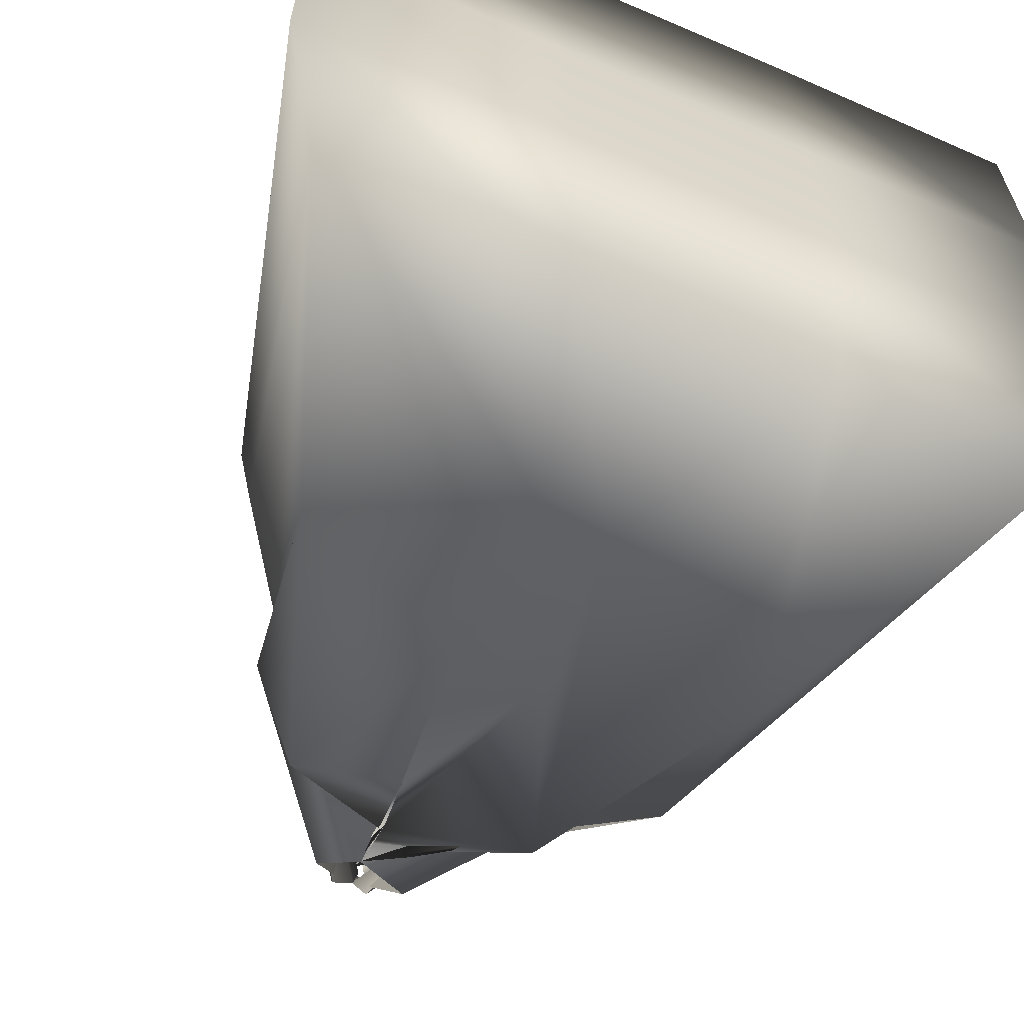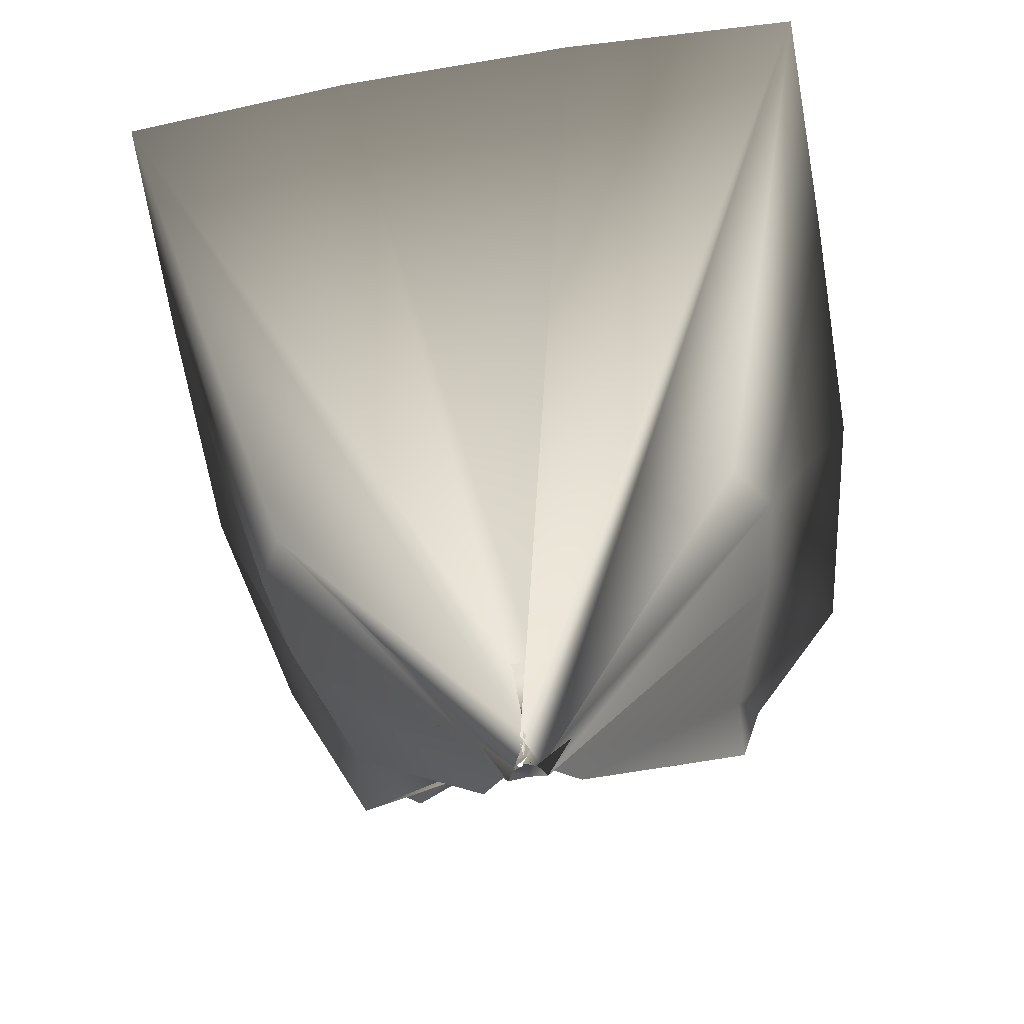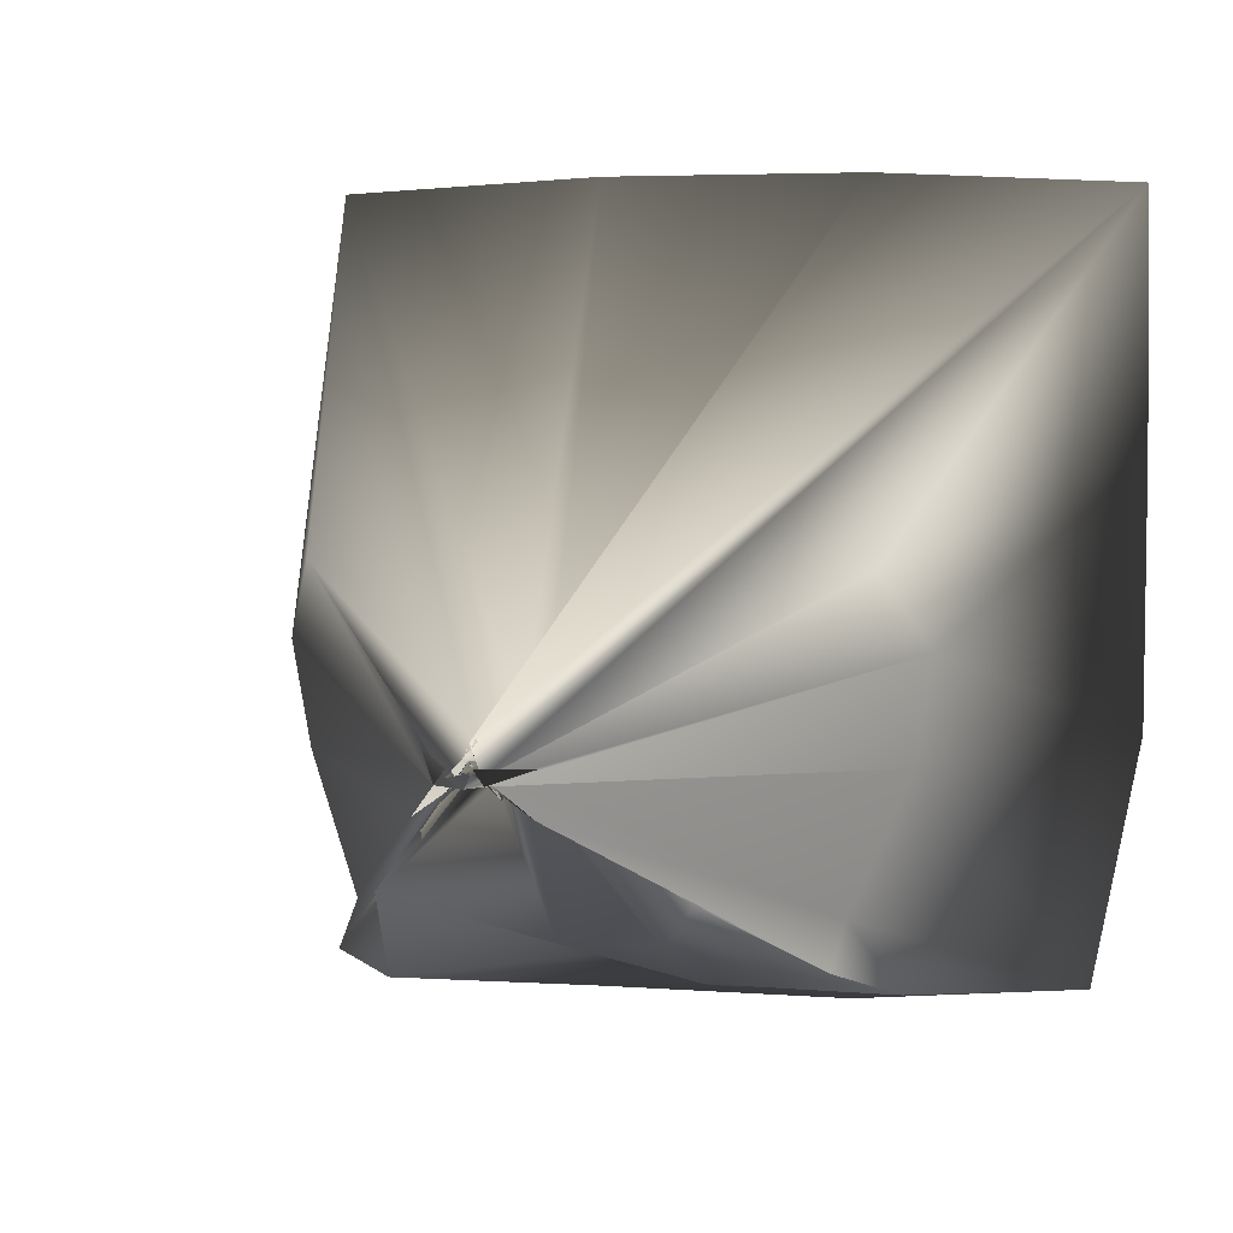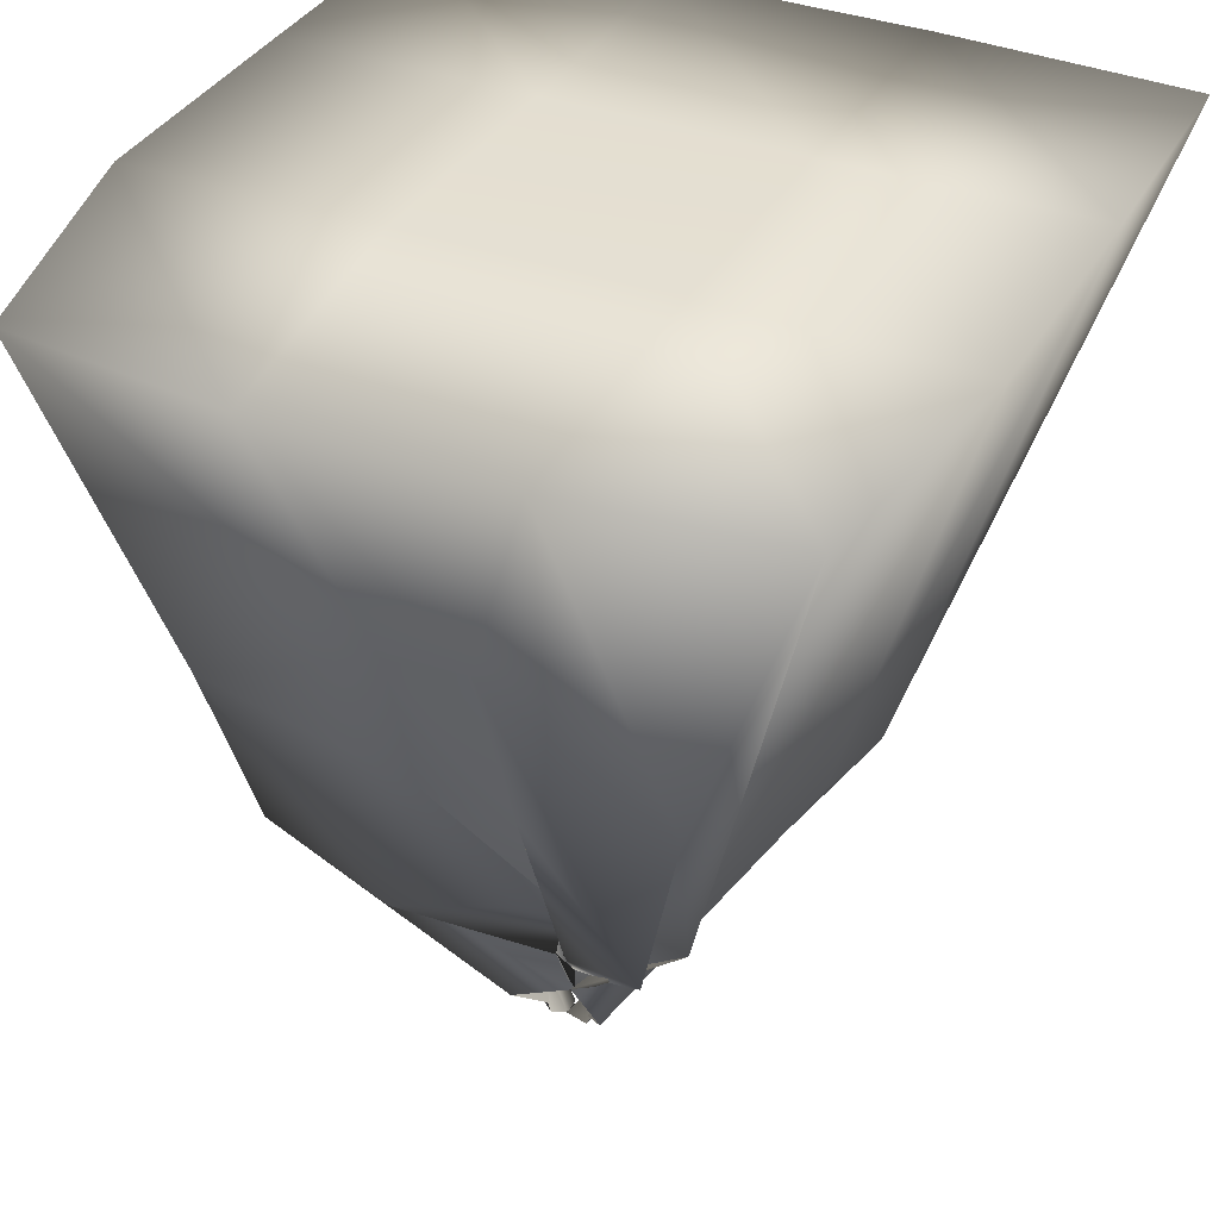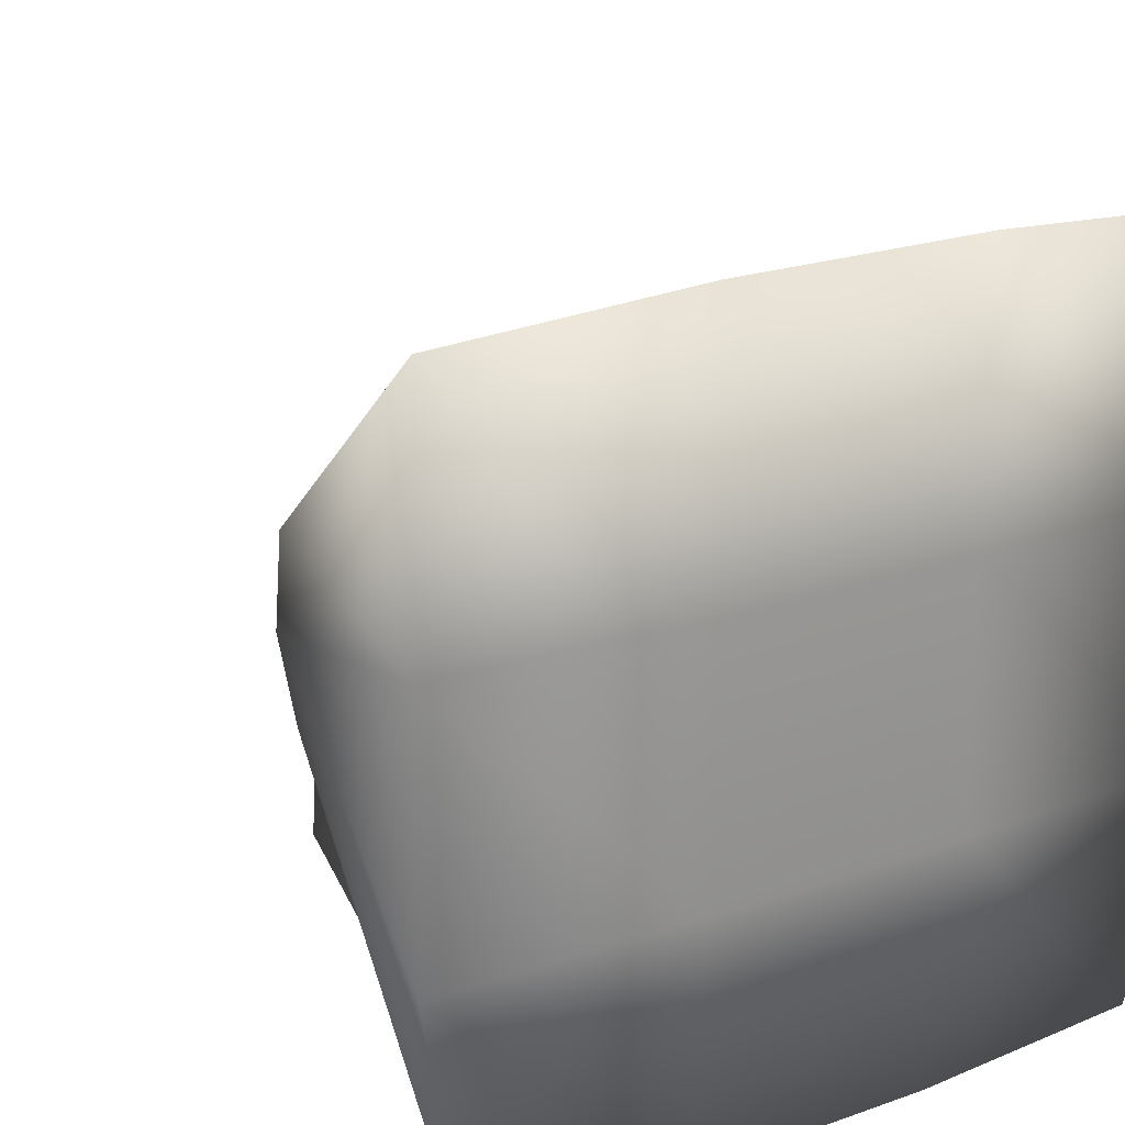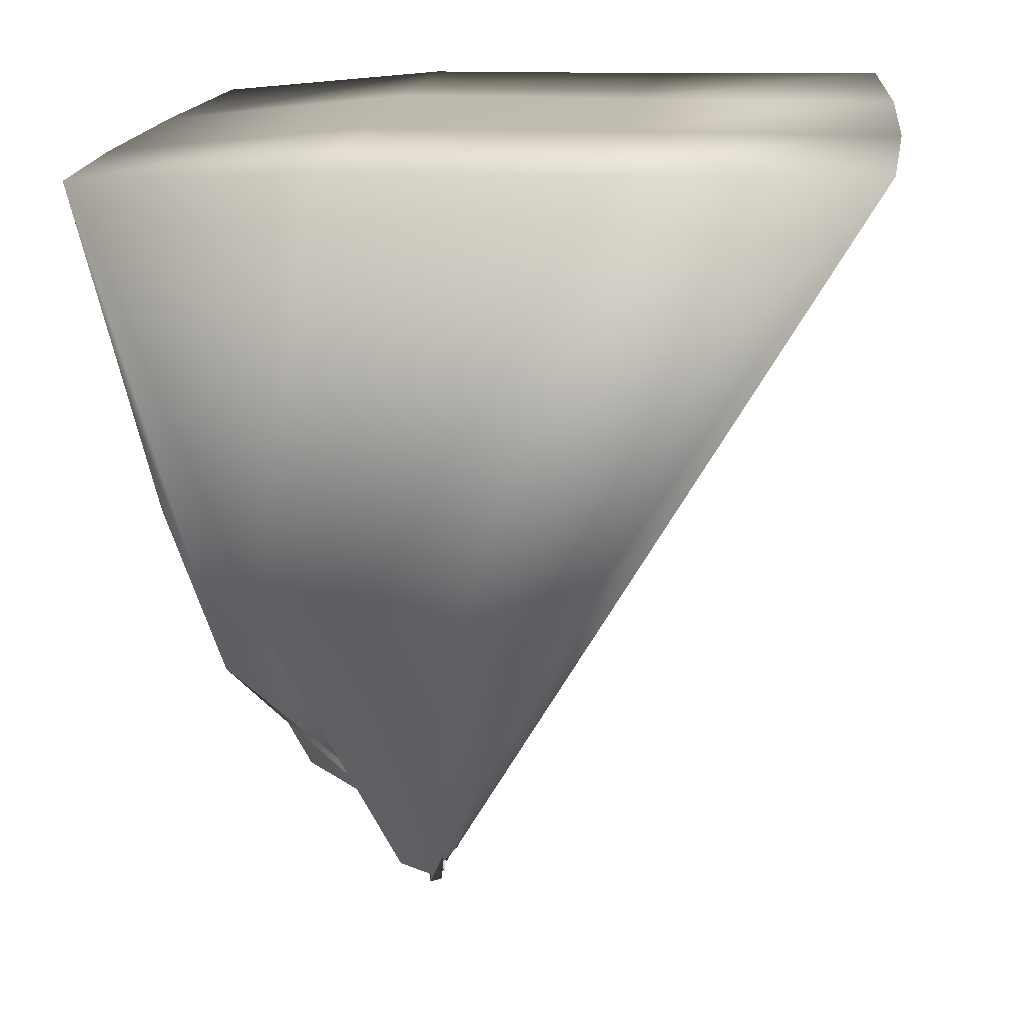
<metadata>
{"format":"obj","ext":"obj","renderer":"f3d","projection":"perspective","resolution":1024,"background":"white","views":[{"elev":-63.7,"azim":156.6,"up":"+Z"},{"elev":-67.1,"azim":9.6,"up":"+Y"},{"elev":4.3,"azim":15.2,"up":"+Z"},{"elev":36.1,"azim":-154.0,"up":"+Y"},{"elev":21.4,"azim":147.8,"up":"+Z"},{"elev":16.3,"azim":-83.4,"up":"+Y"}]}
</metadata>
<code>
o Landscape.007
v 0.05908 -0.4447 0.001801
v 0.06092 -0.4411 0.007997
v 0.05126 -0.4445 0.006067
v -0.07094 -0.2701 0.07972
v 0.04847 -0.4502 0.003855
v -0.09021 -0.2389 0.04115
v 0.05324 -0.4499 0.01048
v -0.0824 -0.2352 -0.009983
v 0.03307 -0.4319 -0.01145
v -0.05447 -0.2513 -0.07583
v 0.05909 -0.4329 0.00701
v -0.05256 -0.2812 -0.09383
v 0.05979 -0.4409 0.01256
v 0.05847 -0.3659 0.002761
v 0.05888 -0.3943 -0.009265
v 0.0611 -0.4323 0.01711
v 0.06028 -0.4319 0.01869
v -0.1543 0.01449 0.2581
v -0.1558 0.01259 0.1227
v -0.1551 0.01196 -0.01975
v -0.1311 0.00147 -0.1496
v -0.06195 -0.1875 -0.1243
v -0.01067 -0.3516 -0.05561
v 0.05866 -0.4036 -0.000471
v 0.05253 -0.3467 0.01801
v -0.01263 0.01428 0.2654
v -0.01085 0.01404 0.1184
v -0.01254 0.01379 -0.02031
v -0.008192 -0.001348 -0.16
v 0.04387 -0.1387 -0.1149
v 0.03389 -0.2288 -0.09681
v 0.0585 -0.371 -0.000318
v 0.06507 -0.3467 0.01801
v 0.1302 0.01428 0.2654
v 0.1284 0.01395 0.1185
v 0.1301 0.01378 -0.02031
v 0.1258 -0.001337 -0.16
v 0.07845 -0.1304 -0.131
v 0.08371 -0.2288 -0.09681
v 0.0591 -0.371 -0.000318
v 0.05732 -0.4319 0.01869
v 0.2719 0.01449 0.2581
v 0.2734 0.01259 0.1227
v 0.2727 0.01196 -0.01975
v 0.2487 0.001442 -0.1496
v 0.1845 -0.1794 -0.122
v 0.1283 -0.3516 -0.05561
v 0.05894 -0.4036 -0.000471
v 0.06634 -0.4445 0.006067
v 0.1885 -0.2701 0.07972
v 0.2078 -0.2389 0.04115
v 0.2 -0.2352 -0.009983
v 0.1721 -0.2511 -0.07592
v 0.1706 -0.2803 -0.09456
v 0.05913 -0.3659 0.002761
v 0.0565 -0.4323 0.01711
v 0.05668 -0.4411 0.007997
v 0.05852 -0.4447 0.001801
v 0.06913 -0.4502 0.003855
v 0.06436 -0.4499 0.01048
v 0.08453 -0.4319 -0.01145
v 0.05851 -0.4329 0.00701
v 0.05781 -0.4409 0.01256
v 0.05872 -0.3942 -0.009265
f 1 2 3 4
f 5 1 4 6
f 7 5 6 8
f 9 7 8 10
f 11 9 10 12
f 13 11 12 14
f 15 13 14 16
f 4 3 17 18
f 6 4 18 19
f 8 6 19 20
f 10 8 20 21
f 12 10 21 22
f 14 12 22 23
f 16 14 23 24
f 18 17 25 26
f 19 18 26 27
f 20 19 27 28
f 21 20 28 29
f 22 21 29 30
f 23 22 30 31
f 24 23 31 32
f 26 25 33 34
f 27 26 34 35
f 28 27 35 36
f 29 28 36 37
f 30 29 37 38
f 31 30 38 39
f 32 31 39 40
f 34 33 41 42
f 35 34 42 43
f 36 35 43 44
f 37 36 44 45
f 38 37 45 46
f 39 38 46 47
f 40 39 47 48
f 42 41 49 50
f 43 42 50 51
f 44 43 51 52
f 45 44 52 53
f 46 45 53 54
f 47 46 54 55
f 48 47 55 56
f 50 49 57 58
f 51 50 58 59
f 52 51 59 60
f 53 52 60 61
f 54 53 61 62
f 55 54 62 63
f 56 55 63 64

</code>
